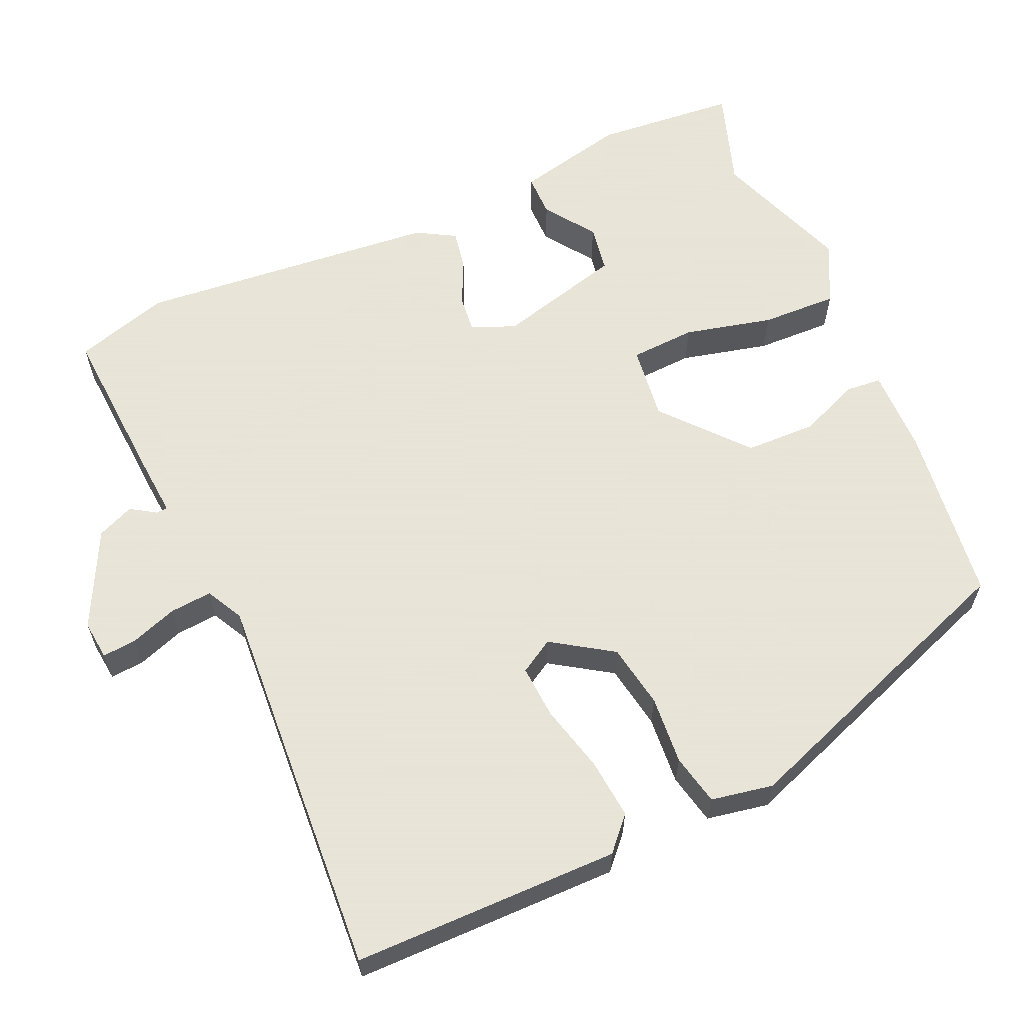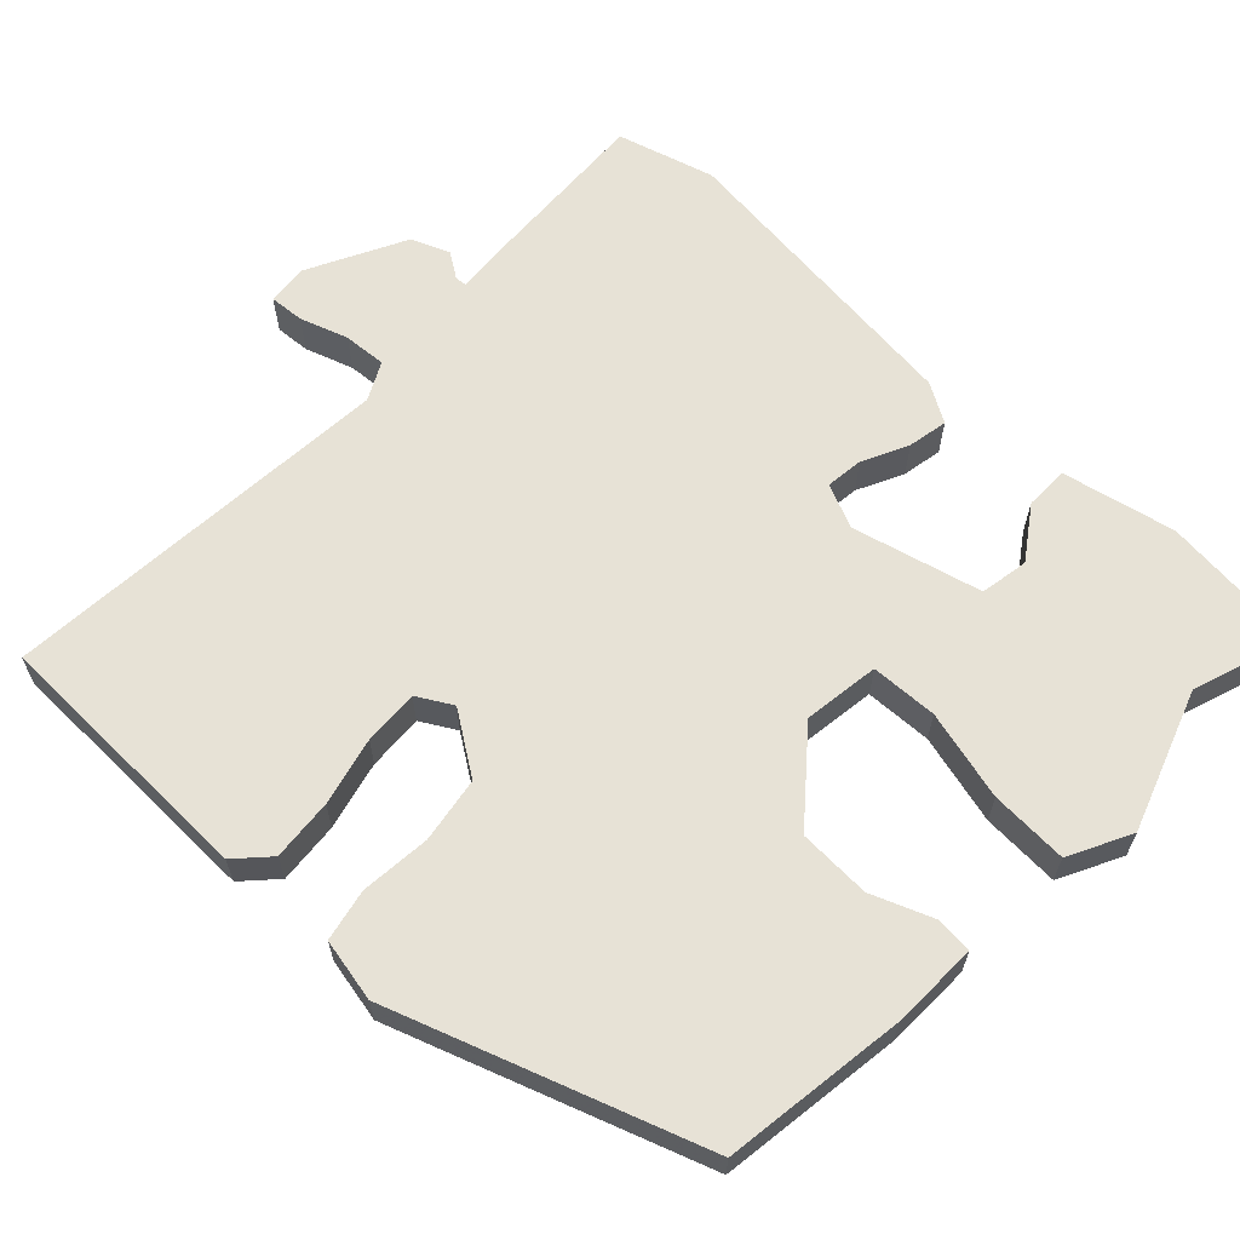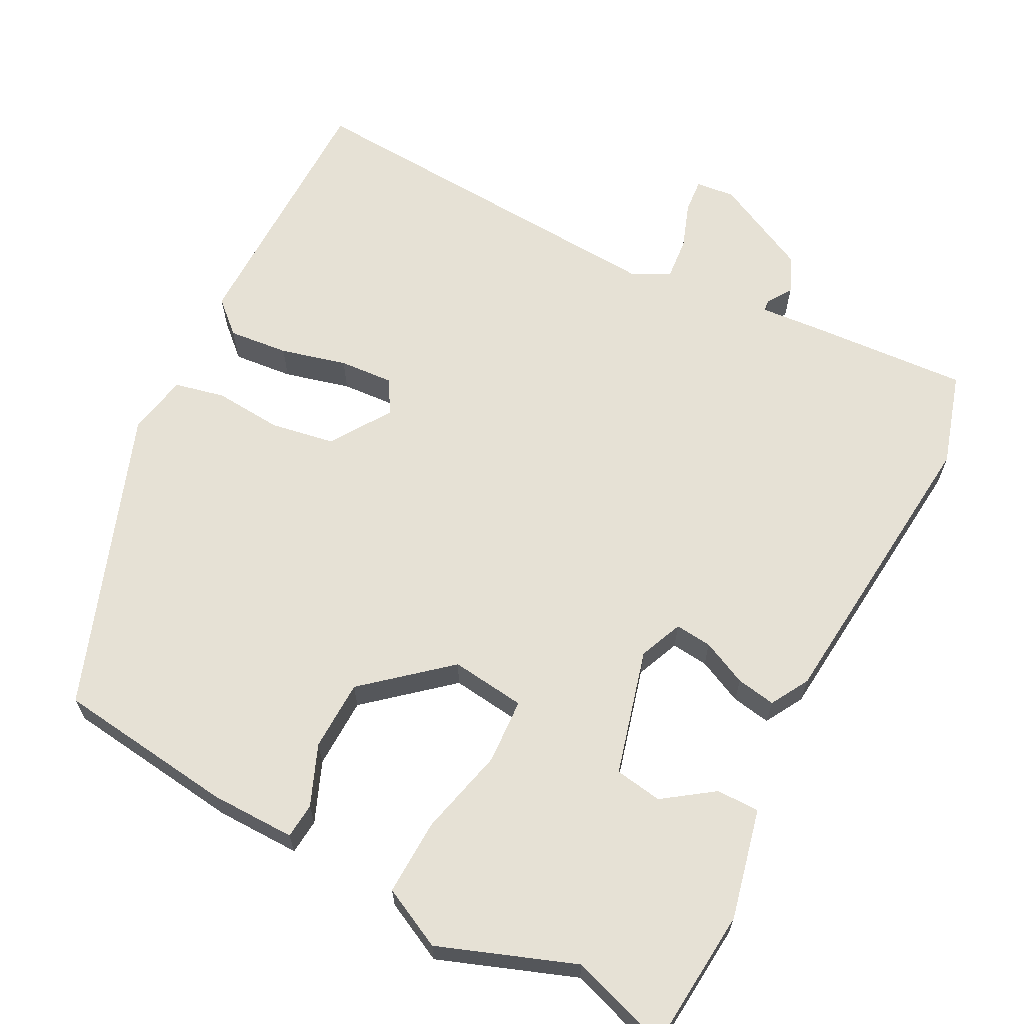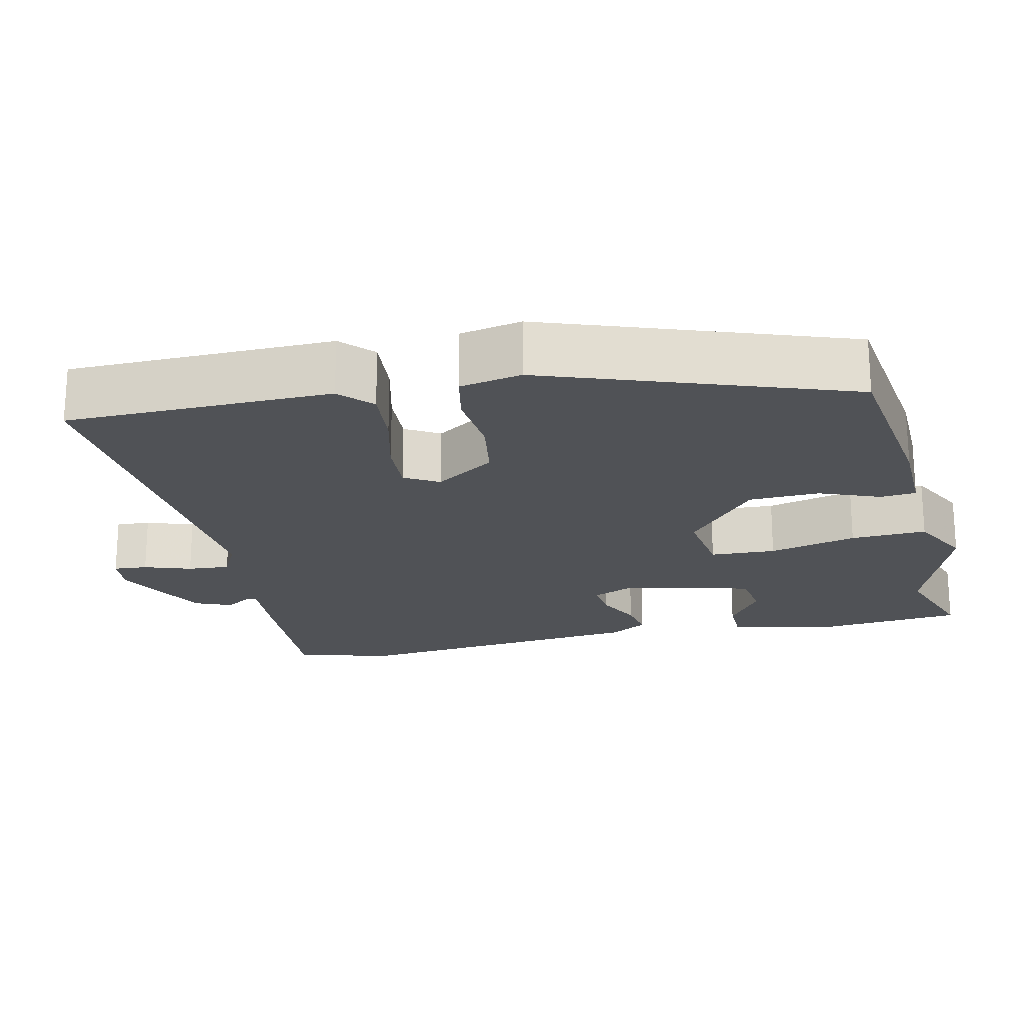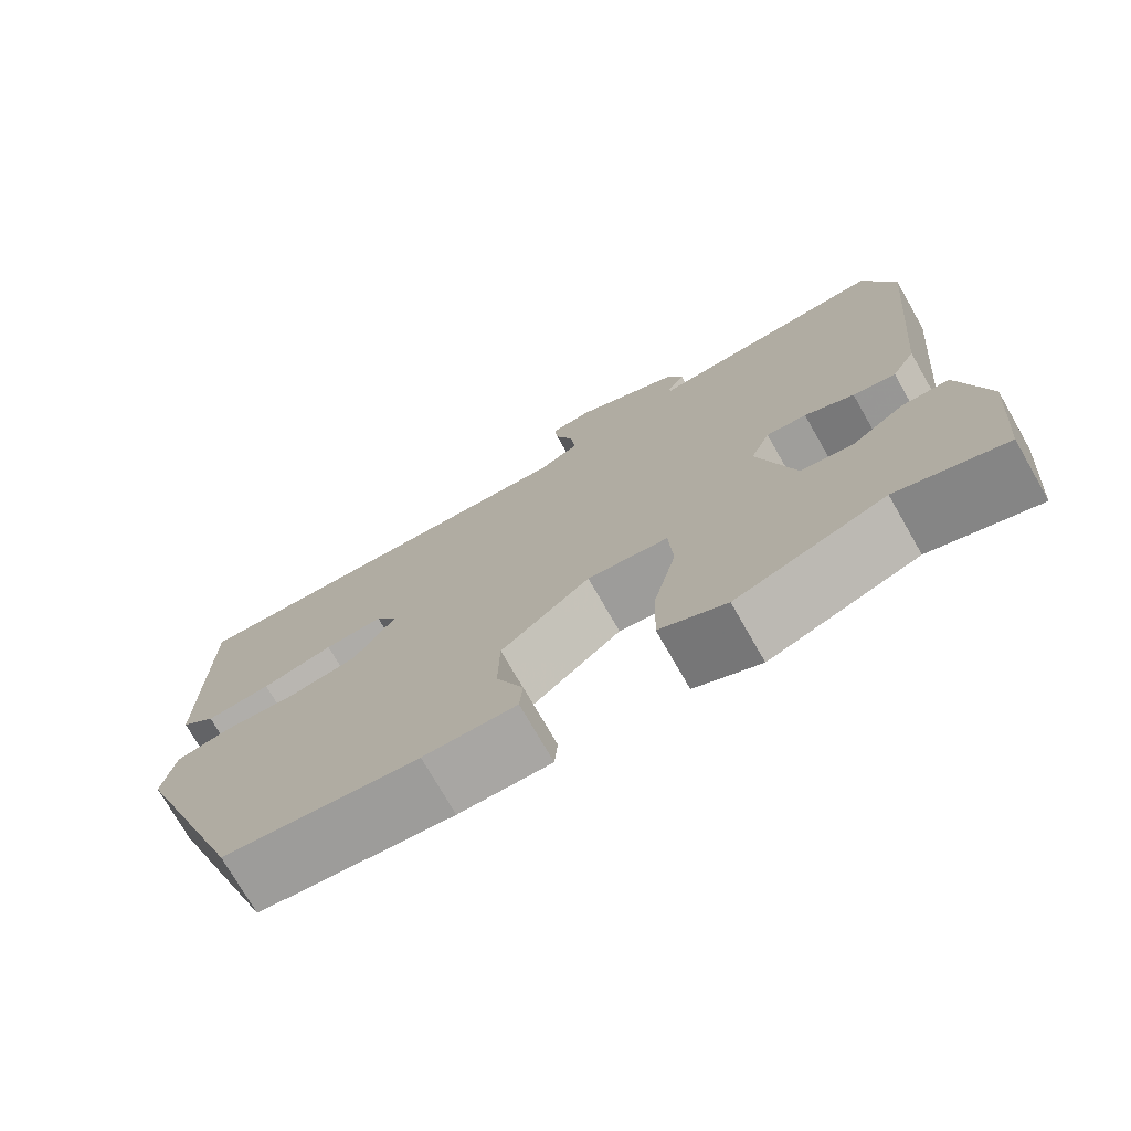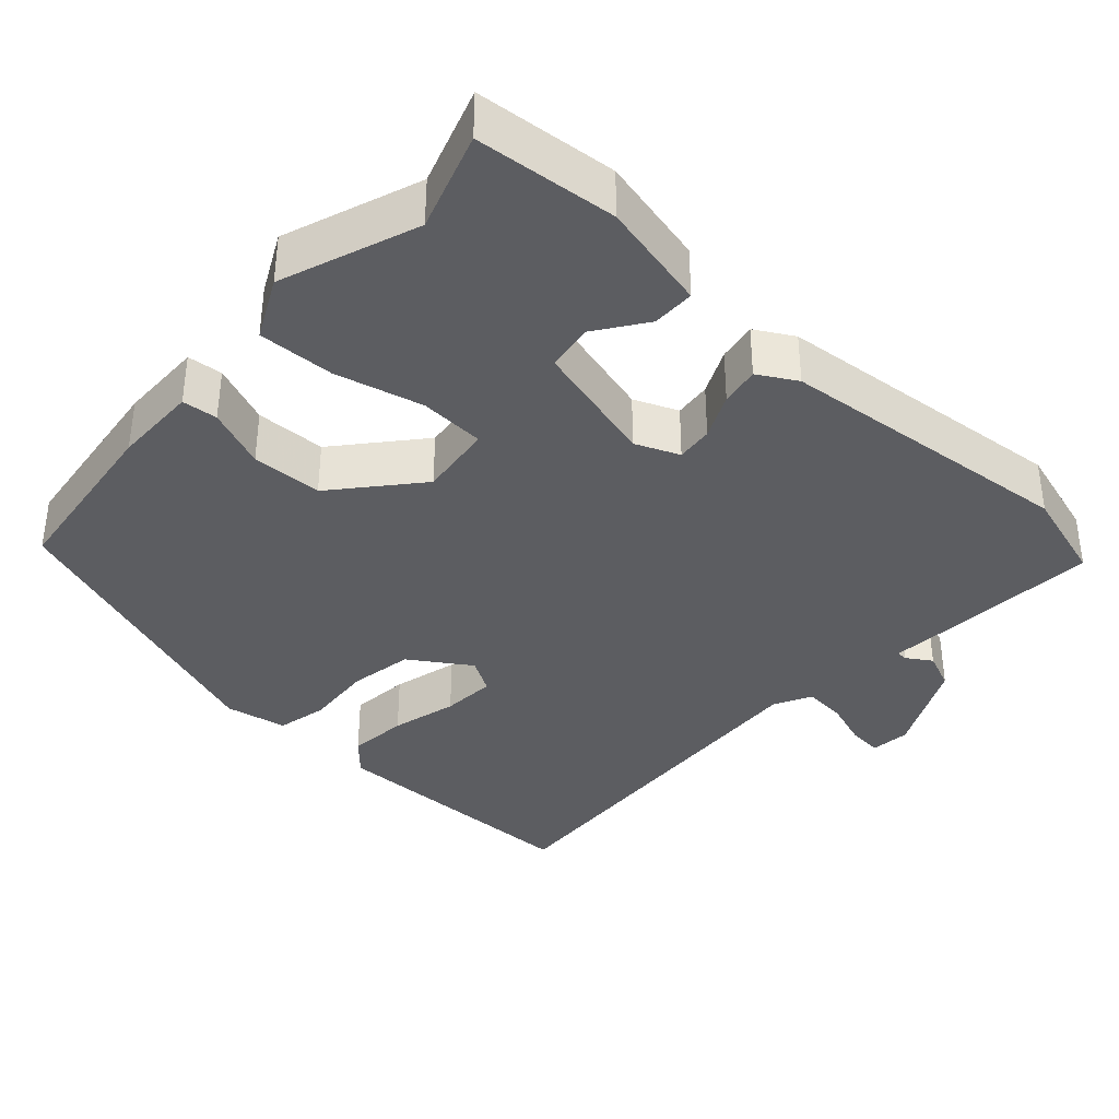
<metadata>
{"format":"obj","ext":"obj","renderer":"f3d","projection":"perspective","resolution":1024,"background":"white","views":[{"elev":61.4,"azim":66.2,"up":"+Y"},{"elev":63.6,"azim":134.5,"up":"+Y"},{"elev":64.4,"azim":-152.4,"up":"+Y"},{"elev":-20.8,"azim":103.5,"up":"+Y"},{"elev":-74.6,"azim":-150.2,"up":"+Z"},{"elev":-36.8,"azim":-132.1,"up":"+Y"}]}
</metadata>
<code>
v -0.523 0.07 0.424
v -0.485 0.07 0.549
v -0.275 0.07 0.535
v -0.19 0.07 0.528
v -0.189 0.07 0.543
v -0.21 0.07 0.576
v -0.189 0.07 0.625
v -0.061 0.07 0.688
v -0.009 0.07 0.682
v -0.013 0.07 0.637
v -0.035 0.07 0.575
v -0.04 0.07 0.519
v 0.009 0.07 0.493
v 0.524 0.07 0.524
v 0.525 0.07 0.171
v 0.482 0.07 0.132
v 0.402 0.07 0.14
v 0.314 0.07 0.163
v 0.242 0.07 0.168
v 0.215 0.07 0.123
v 0.267 0.07 0.043
v 0.352 0.07 0.028
v 0.443 0.07 0.035
v 0.51 0.07 0.02
v 0.525 0.07 -0.062
v 0.378 0.07 -0.459
v 0.14 0.07 -0.488
v 0.027 0.07 -0.489
v 0.023 0.07 -0.442
v 0.056 0.07 -0.362
v 0.054 0.07 -0.268
v -0.055 0.07 -0.174
v -0.154 0.07 -0.186
v -0.159 0.07 -0.273
v -0.131 0.07 -0.39
v -0.128 0.07 -0.491
v -0.209 0.07 -0.531
v -0.39 0.07 -0.464
v -0.521 0.07 -0.507
v -0.537 0.07 -0.319
v -0.503 0.07 -0.173
v -0.446 0.07 -0.173
v -0.38 0.07 -0.22
v -0.317 0.07 -0.21
v -0.272 0.07 -0.043
v -0.296 0.07 0.015
v -0.345 0.07 0.01
v -0.405 0.07 -0.018
v -0.457 0.07 -0.027
v -0.486 0.07 0.024
v -0.523 0 0.424
v -0.485 0 0.549
v -0.275 0 0.535
v -0.19 0 0.528
v -0.189 0 0.543
v -0.21 0 0.576
v -0.189 0 0.625
v -0.061 0 0.688
v -0.009 0 0.682
v -0.013 0 0.637
v -0.035 0 0.575
v -0.04 0 0.519
v 0.009 0 0.493
v 0.524 0 0.524
v 0.525 0 0.171
v 0.482 0 0.132
v 0.402 0 0.14
v 0.314 0 0.163
v 0.242 0 0.168
v 0.215 0 0.123
v 0.267 0 0.043
v 0.352 0 0.028
v 0.443 0 0.035
v 0.51 0 0.02
v 0.525 0 -0.062
v 0.378 0 -0.459
v 0.14 0 -0.488
v 0.027 0 -0.489
v 0.023 0 -0.442
v 0.056 0 -0.362
v 0.054 0 -0.268
v -0.055 0 -0.174
v -0.154 0 -0.186
v -0.159 0 -0.273
v -0.131 0 -0.39
v -0.128 0 -0.491
v -0.209 0 -0.531
v -0.39 0 -0.464
v -0.521 0 -0.507
v -0.537 0 -0.319
v -0.503 0 -0.173
v -0.446 0 -0.173
v -0.38 0 -0.22
v -0.317 0 -0.21
v -0.272 0 -0.043
v -0.296 0 0.015
v -0.345 0 0.01
v -0.405 0 -0.018
v -0.457 0 -0.027
v -0.486 0 0.024
f 2 3 4
f 1 2 4
f 50 1 4
f 49 50 4
f 48 49 4
f 47 48 4
f 46 47 4
f 45 46 4
f 41 42 43
f 40 41 43
f 39 40 43
f 38 39 43
f 38 43 44
f 37 38 44
f 36 37 44
f 35 36 44
f 34 35 44
f 33 34 44 45
f 28 29 30
f 27 28 30
f 26 27 30
f 25 26 30
f 24 25 30
f 23 24 30
f 22 23 30
f 21 22 30 31
f 20 21 31 32
f 16 17 18
f 15 16 18
f 14 15 18
f 13 14 18
f 12 13 18 19
f 9 10 11
f 8 9 11
f 7 8 11
f 6 7 11
f 5 6 11
f 4 5 11 12
f 32 33 45
f 20 32 45
f 19 20 45
f 12 19 45
f 4 12 45
f 54 53 52
f 54 52 51
f 54 51 100
f 54 100 99
f 54 99 98
f 54 98 97
f 54 97 96
f 54 96 95
f 93 92 91
f 93 91 90
f 93 90 89
f 93 89 88
f 94 93 88
f 94 88 87
f 94 87 86
f 94 86 85
f 94 85 84
f 95 94 84 83
f 80 79 78
f 80 78 77
f 80 77 76
f 80 76 75
f 80 75 74
f 80 74 73
f 80 73 72
f 81 80 72 71
f 82 81 71 70
f 68 67 66
f 68 66 65
f 68 65 64
f 68 64 63
f 69 68 63 62
f 61 60 59
f 61 59 58
f 61 58 57
f 61 57 56
f 61 56 55
f 62 61 55 54
f 95 83 82
f 95 82 70
f 95 70 69
f 95 69 62
f 95 62 54
f 1 51 52 2
f 2 52 53 3
f 3 53 54 4
f 4 54 55 5
f 5 55 56 6
f 6 56 57 7
f 7 57 58 8
f 8 58 59 9
f 9 59 60 10
f 10 60 61 11
f 11 61 62 12
f 12 62 63 13
f 13 63 64 14
f 14 64 65 15
f 15 65 66 16
f 16 66 67 17
f 17 67 68 18
f 18 68 69 19
f 19 69 70 20
f 20 70 71 21
f 21 71 72 22
f 22 72 73 23
f 23 73 74 24
f 24 74 75 25
f 25 75 76 26
f 26 76 77 27
f 27 77 78 28
f 28 78 79 29
f 29 79 80 30
f 30 80 81 31
f 31 81 82 32
f 32 82 83 33
f 33 83 84 34
f 34 84 85 35
f 35 85 86 36
f 36 86 87 37
f 37 87 88 38
f 38 88 89 39
f 39 89 90 40
f 40 90 91 41
f 41 91 92 42
f 42 92 93 43
f 43 93 94 44
f 44 94 95 45
f 45 95 96 46
f 46 96 97 47
f 47 97 98 48
f 48 98 99 49
f 49 99 100 50
f 50 100 51 1

</code>
